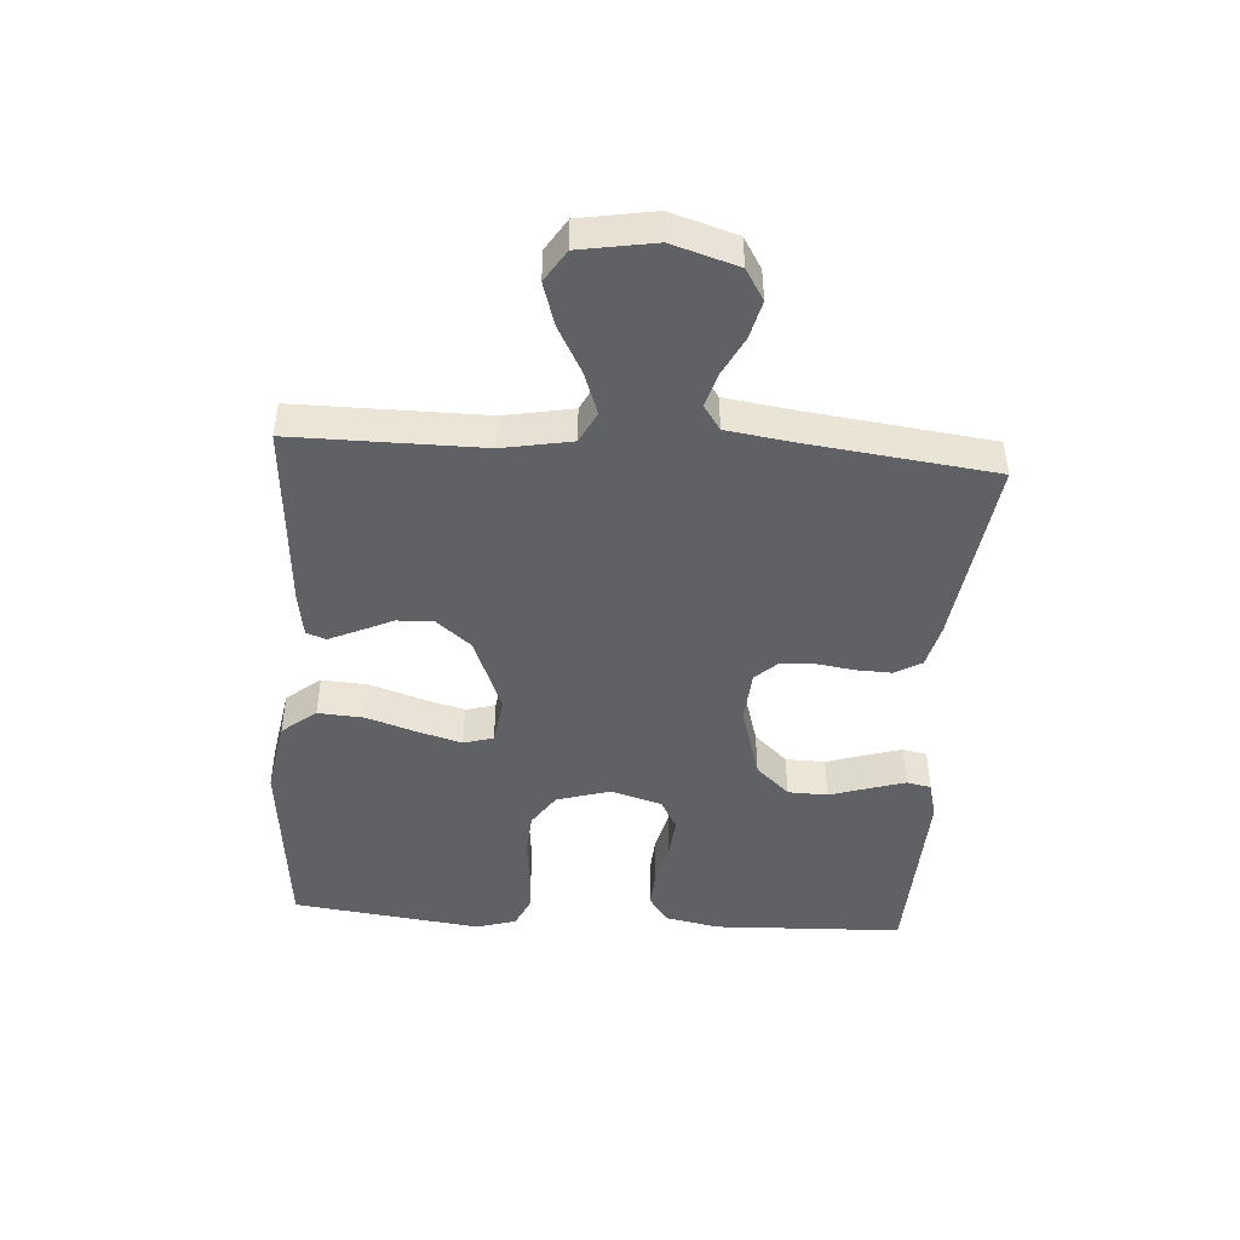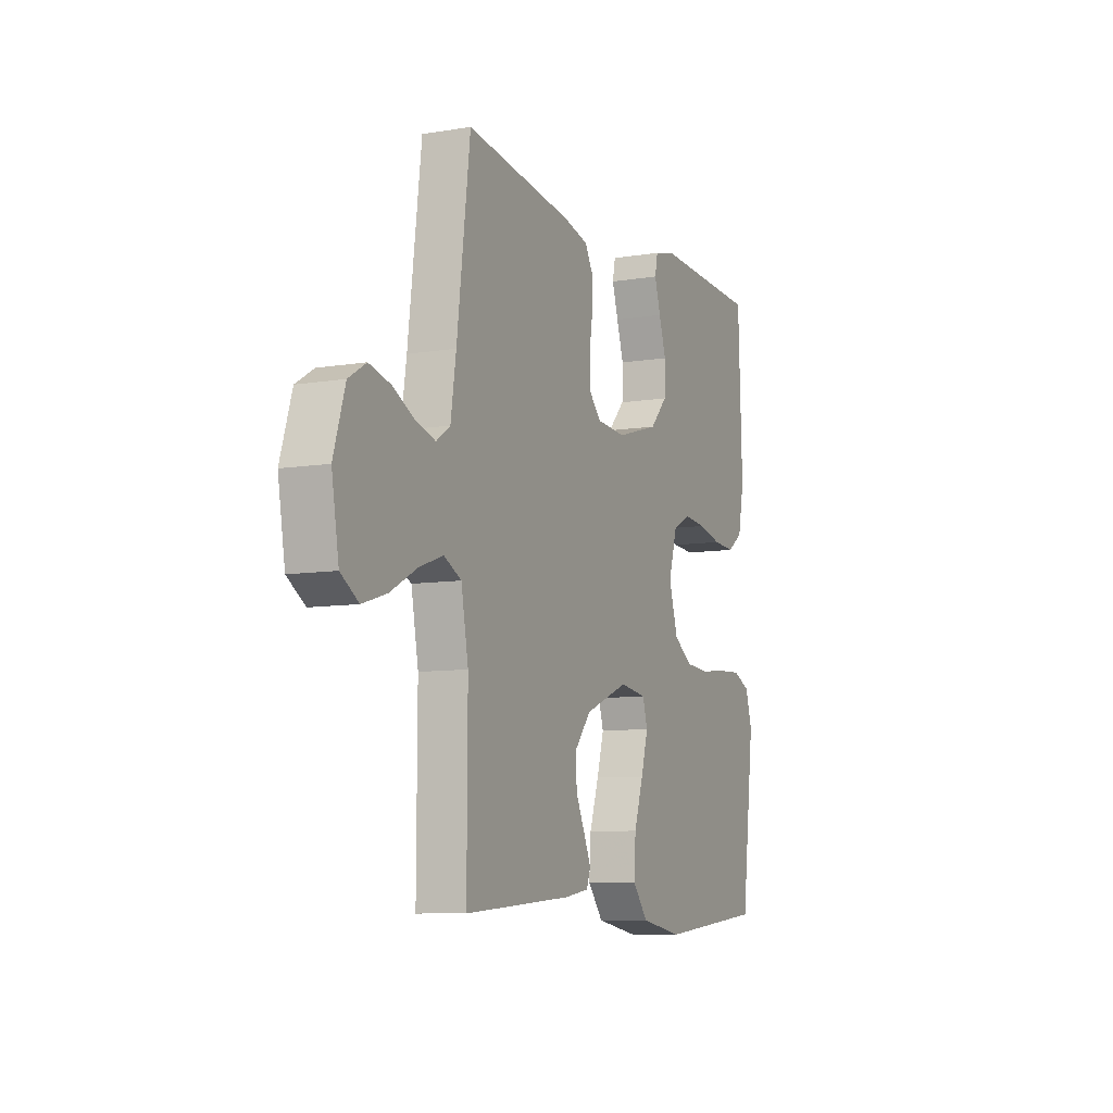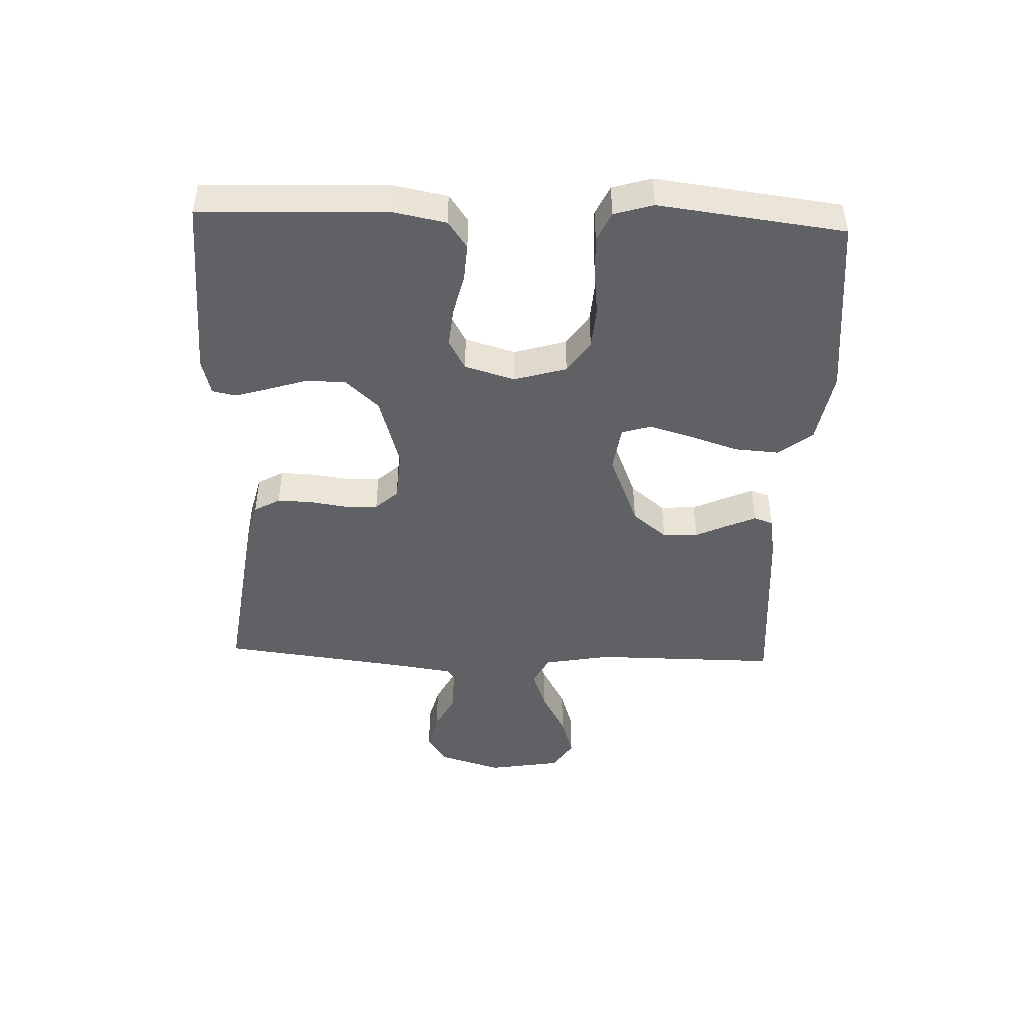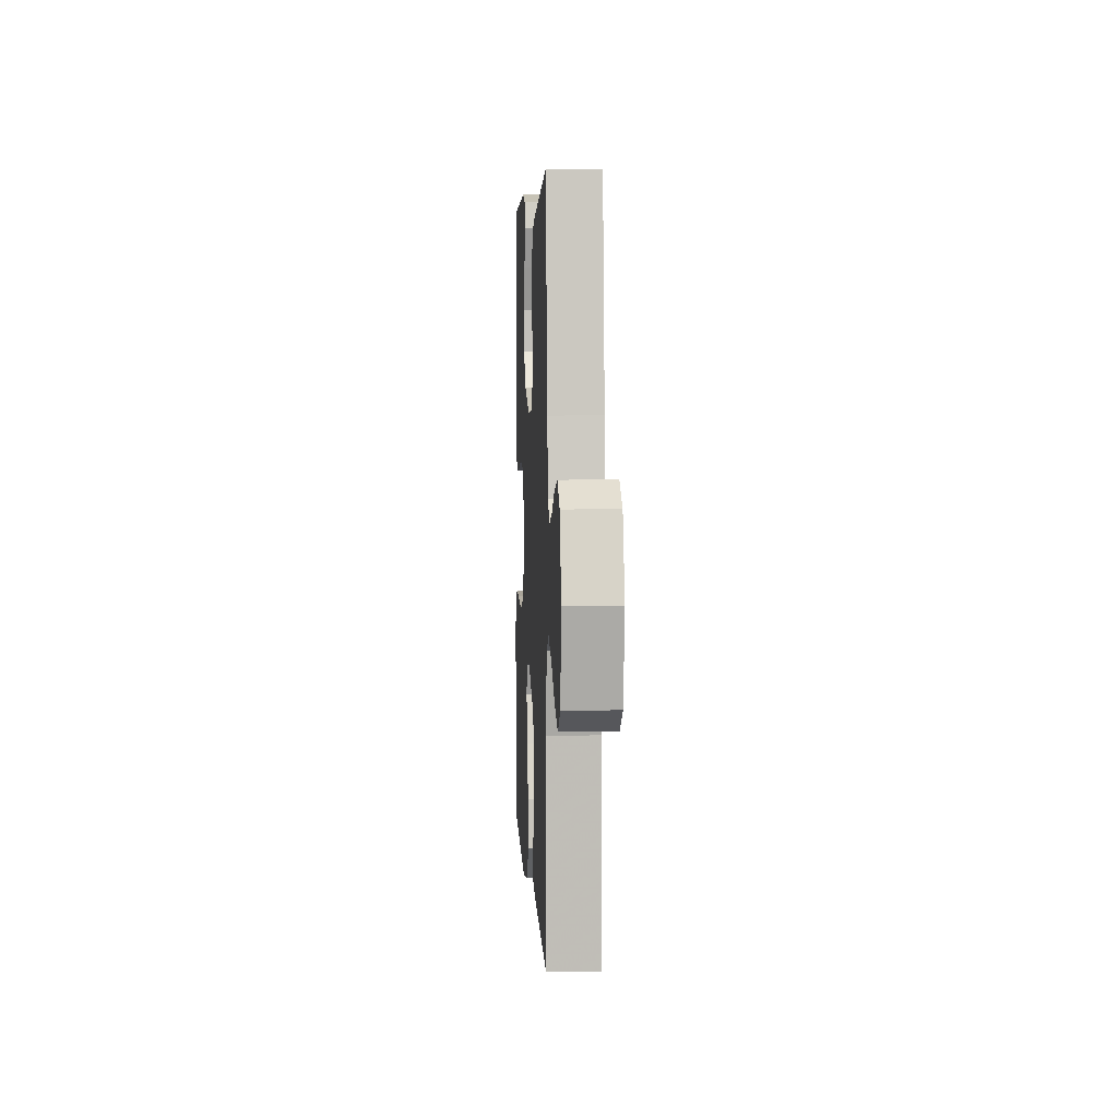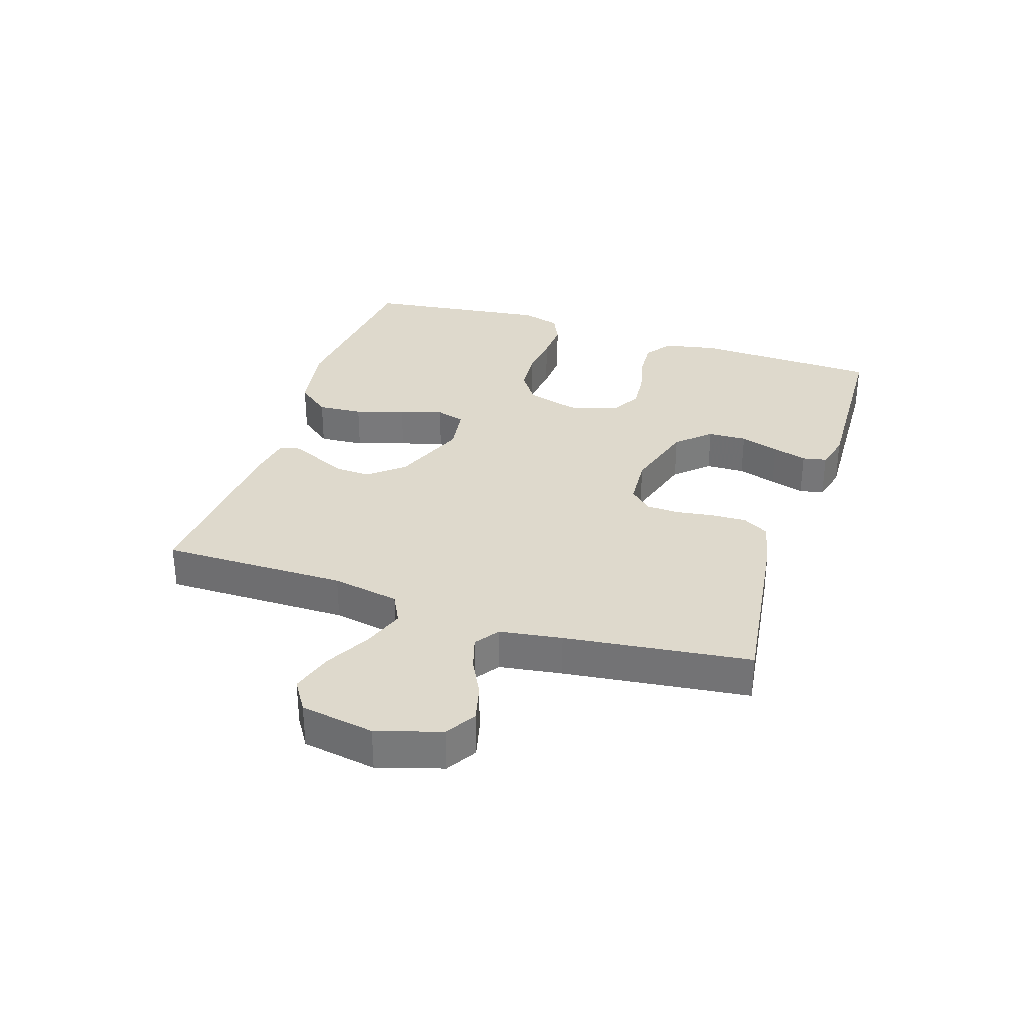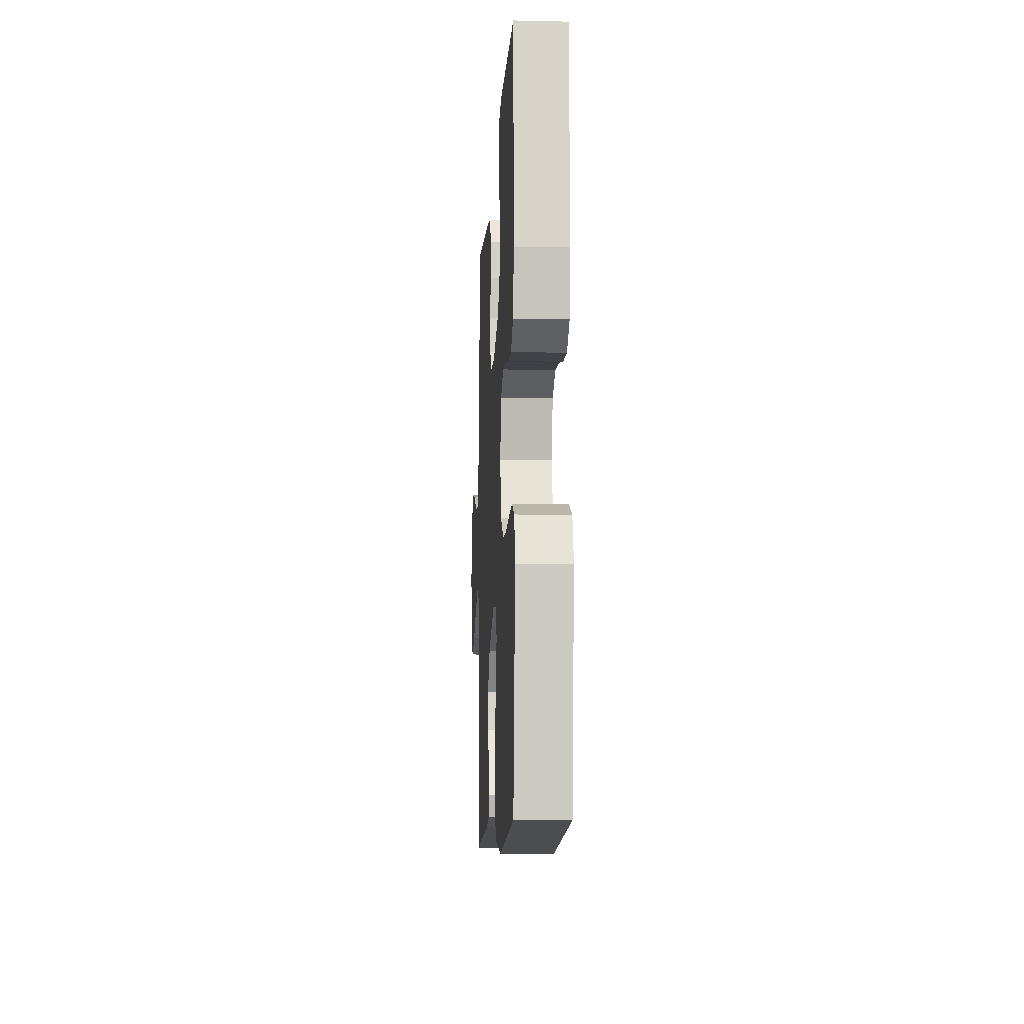
<metadata>
{"format":"obj","ext":"obj","renderer":"f3d","projection":"perspective","resolution":1024,"background":"white","views":[{"elev":-45.9,"azim":-93.9,"up":"+Y"},{"elev":-8.5,"azim":-65.7,"up":"+Z"},{"elev":-45.5,"azim":87.9,"up":"+Y"},{"elev":5.0,"azim":-93.1,"up":"+Z"},{"elev":32.2,"azim":-71.9,"up":"+Y"},{"elev":-10.5,"azim":86.8,"up":"+Z"}]}
</metadata>
<code>
v -0.5 0.07 0.5
v -0.2 0.07 0.459
v -0.131 0.07 0.442
v -0.107 0.07 0.4
v -0.109 0.07 0.343
v -0.118 0.07 0.283
v -0.116 0.07 0.23
v -0.083 0.07 0.194
v 0 0.07 0.188
v 0.119 0.07 0.223
v 0.168 0.07 0.276
v 0.17 0.07 0.339
v 0.15 0.07 0.402
v 0.133 0.07 0.458
v 0.141 0.07 0.497
v 0.2 0.07 0.512
v 0.5 0.07 0.5
v 0.511 0.07 0.2
v 0.494 0.07 0.113
v 0.45 0.07 0.082
v 0.389 0.07 0.086
v 0.322 0.07 0.102
v 0.258 0.07 0.108
v 0.209 0.07 0.081
v 0.185 0.07 0
v 0.21 0.07 -0.085
v 0.263 0.07 -0.121
v 0.332 0.07 -0.126
v 0.405 0.07 -0.118
v 0.471 0.07 -0.115
v 0.519 0.07 -0.137
v 0.538 0.07 -0.2
v 0.5 0.07 -0.5
v 0.2 0.07 -0.53
v 0.081 0.07 -0.509
v 0.038 0.07 -0.455
v 0.043 0.07 -0.382
v 0.069 0.07 -0.303
v 0.089 0.07 -0.233
v 0.075 0.07 -0.186
v 0 0.07 -0.175
v -0.122 0.07 -0.224
v -0.168 0.07 -0.28
v -0.165 0.07 -0.337
v -0.14 0.07 -0.391
v -0.12 0.07 -0.436
v -0.131 0.07 -0.467
v -0.2 0.07 -0.478
v -0.5 0.07 -0.5
v -0.499 0.07 -0.2
v -0.519 0.07 -0.091
v -0.568 0.07 -0.066
v -0.635 0.07 -0.09
v -0.709 0.07 -0.13
v -0.777 0.07 -0.151
v -0.827 0.07 -0.119
v -0.847 0.07 0
v -0.815 0.07 0.104
v -0.766 0.07 0.134
v -0.706 0.07 0.119
v -0.645 0.07 0.088
v -0.591 0.07 0.072
v -0.552 0.07 0.099
v -0.537 0.07 0.2
v -0.5 0 0.5
v -0.2 0 0.459
v -0.131 0 0.442
v -0.107 0 0.4
v -0.109 0 0.343
v -0.118 0 0.283
v -0.116 0 0.23
v -0.083 0 0.194
v 0 0 0.188
v 0.119 0 0.223
v 0.168 0 0.276
v 0.17 0 0.339
v 0.15 0 0.402
v 0.133 0 0.458
v 0.141 0 0.497
v 0.2 0 0.512
v 0.5 0 0.5
v 0.511 0 0.2
v 0.494 0 0.113
v 0.45 0 0.082
v 0.389 0 0.086
v 0.322 0 0.102
v 0.258 0 0.108
v 0.209 0 0.081
v 0.185 0 0
v 0.21 0 -0.085
v 0.263 0 -0.121
v 0.332 0 -0.126
v 0.405 0 -0.118
v 0.471 0 -0.115
v 0.519 0 -0.137
v 0.538 0 -0.2
v 0.5 0 -0.5
v 0.2 0 -0.53
v 0.081 0 -0.509
v 0.038 0 -0.455
v 0.043 0 -0.382
v 0.069 0 -0.303
v 0.089 0 -0.233
v 0.075 0 -0.186
v 0 0 -0.175
v -0.122 0 -0.224
v -0.168 0 -0.28
v -0.165 0 -0.337
v -0.14 0 -0.391
v -0.12 0 -0.436
v -0.131 0 -0.467
v -0.2 0 -0.478
v -0.5 0 -0.5
v -0.499 0 -0.2
v -0.519 0 -0.091
v -0.568 0 -0.066
v -0.635 0 -0.09
v -0.709 0 -0.13
v -0.777 0 -0.151
v -0.827 0 -0.119
v -0.847 0 0
v -0.815 0 0.104
v -0.766 0 0.134
v -0.706 0 0.119
v -0.645 0 0.088
v -0.591 0 0.072
v -0.552 0 0.099
v -0.537 0 0.2
f 58 59 60 61
f 58 61 62
f 57 58 62
f 56 57 62
f 53 54 55 56
f 52 53 56 62
f 51 52 62 63
f 47 48 49 50
f 44 45 46 47
f 44 47 50 51
f 35 36 37 38
f 35 38 39
f 34 35 39
f 33 34 39 40
f 31 32 33 40
f 28 29 30 31
f 19 20 21 22
f 19 22 23
f 18 19 23
f 17 18 23
f 16 17 23 24
f 12 13 14 15
f 12 15 16
f 11 12 16 24
f 3 4 5 6
f 3 6 7
f 64 1 2 3
f 64 3 7
f 63 64 7 8
f 43 44 51 63
f 42 43 63 8
f 41 42 8 9
f 28 31 40 41
f 27 28 41
f 26 27 41
f 25 26 41 9
f 10 11 24 25
f 9 10 25
f 125 124 123 122
f 126 125 122
f 126 122 121
f 126 121 120
f 120 119 118 117
f 126 120 117 116
f 127 126 116 115
f 114 113 112 111
f 111 110 109 108
f 115 114 111 108
f 102 101 100 99
f 103 102 99
f 103 99 98
f 104 103 98 97
f 104 97 96 95
f 95 94 93 92
f 86 85 84 83
f 87 86 83
f 87 83 82
f 87 82 81
f 88 87 81 80
f 79 78 77 76
f 80 79 76
f 88 80 76 75
f 70 69 68 67
f 71 70 67
f 67 66 65 128
f 71 67 128
f 72 71 128 127
f 127 115 108 107
f 72 127 107 106
f 73 72 106 105
f 105 104 95 92
f 105 92 91
f 105 91 90
f 73 105 90 89
f 89 88 75 74
f 89 74 73
f 1 65 66 2
f 2 66 67 3
f 3 67 68 4
f 4 68 69 5
f 5 69 70 6
f 6 70 71 7
f 7 71 72 8
f 8 72 73 9
f 9 73 74 10
f 10 74 75 11
f 11 75 76 12
f 12 76 77 13
f 13 77 78 14
f 14 78 79 15
f 15 79 80 16
f 16 80 81 17
f 17 81 82 18
f 18 82 83 19
f 19 83 84 20
f 20 84 85 21
f 21 85 86 22
f 22 86 87 23
f 23 87 88 24
f 24 88 89 25
f 25 89 90 26
f 26 90 91 27
f 27 91 92 28
f 28 92 93 29
f 29 93 94 30
f 30 94 95 31
f 31 95 96 32
f 32 96 97 33
f 33 97 98 34
f 34 98 99 35
f 35 99 100 36
f 36 100 101 37
f 37 101 102 38
f 38 102 103 39
f 39 103 104 40
f 40 104 105 41
f 41 105 106 42
f 42 106 107 43
f 43 107 108 44
f 44 108 109 45
f 45 109 110 46
f 46 110 111 47
f 47 111 112 48
f 48 112 113 49
f 49 113 114 50
f 50 114 115 51
f 51 115 116 52
f 52 116 117 53
f 53 117 118 54
f 54 118 119 55
f 55 119 120 56
f 56 120 121 57
f 57 121 122 58
f 58 122 123 59
f 59 123 124 60
f 60 124 125 61
f 61 125 126 62
f 62 126 127 63
f 63 127 128 64
f 64 128 65 1

</code>
